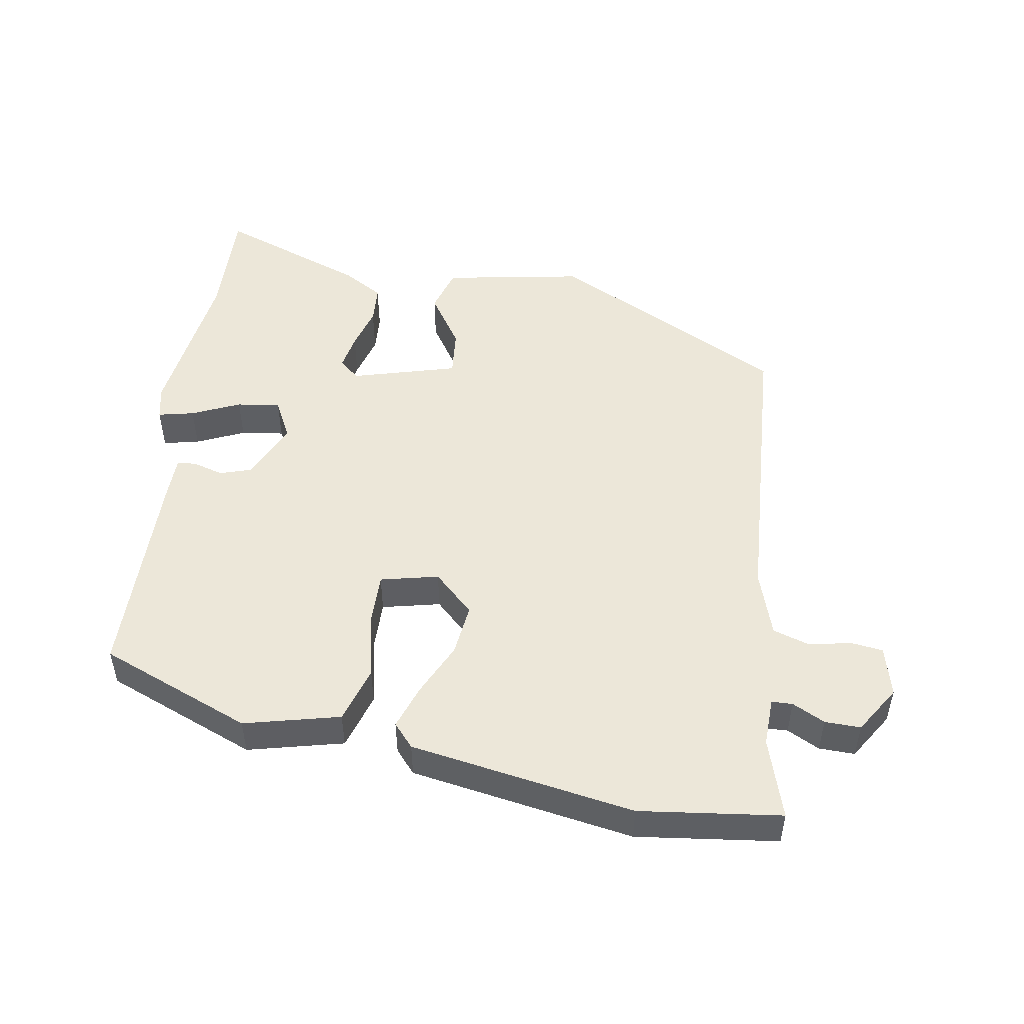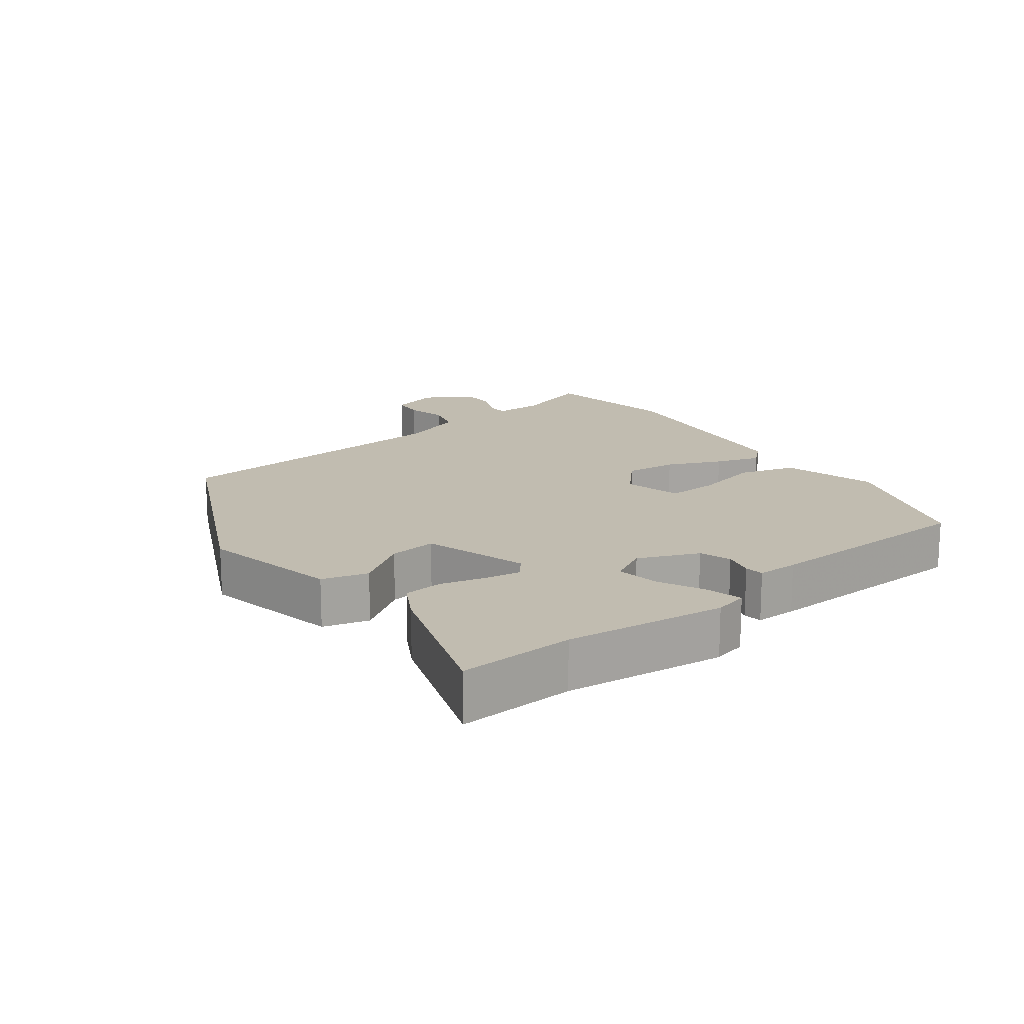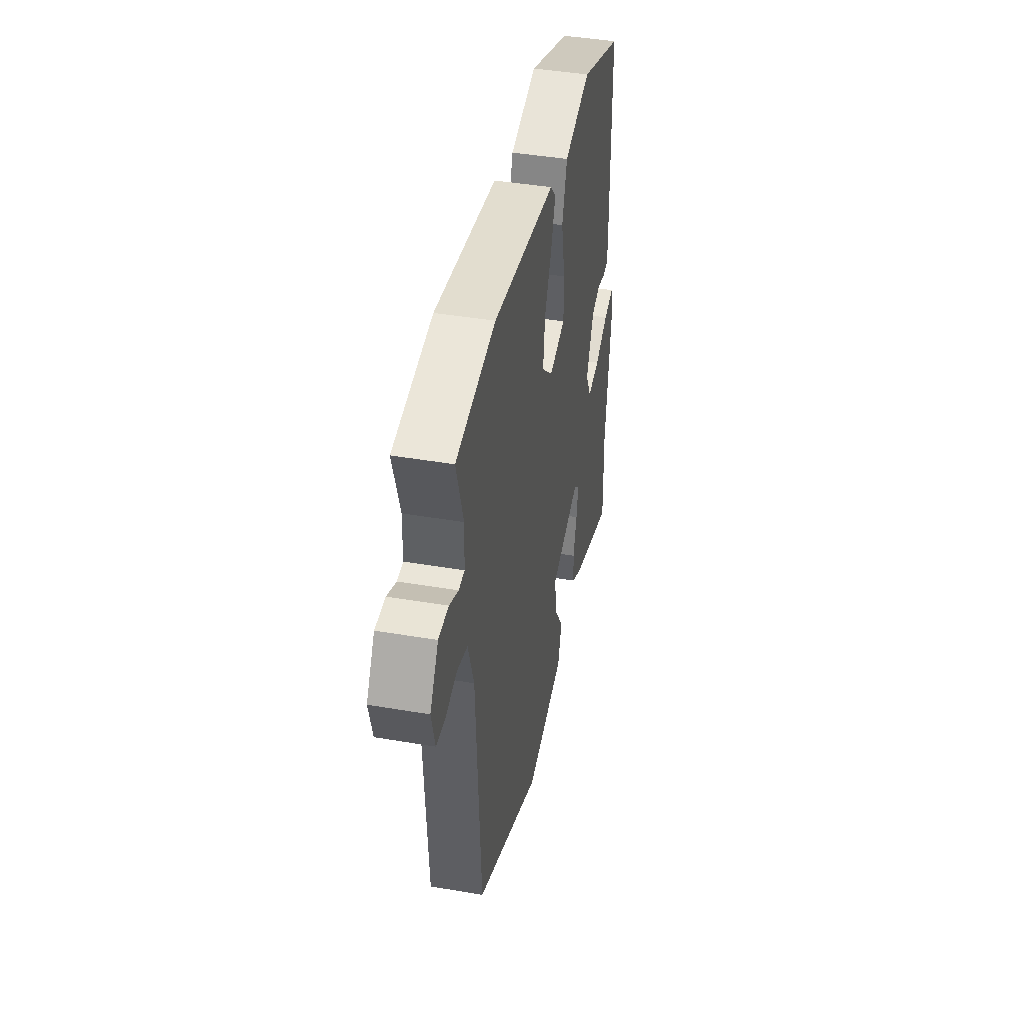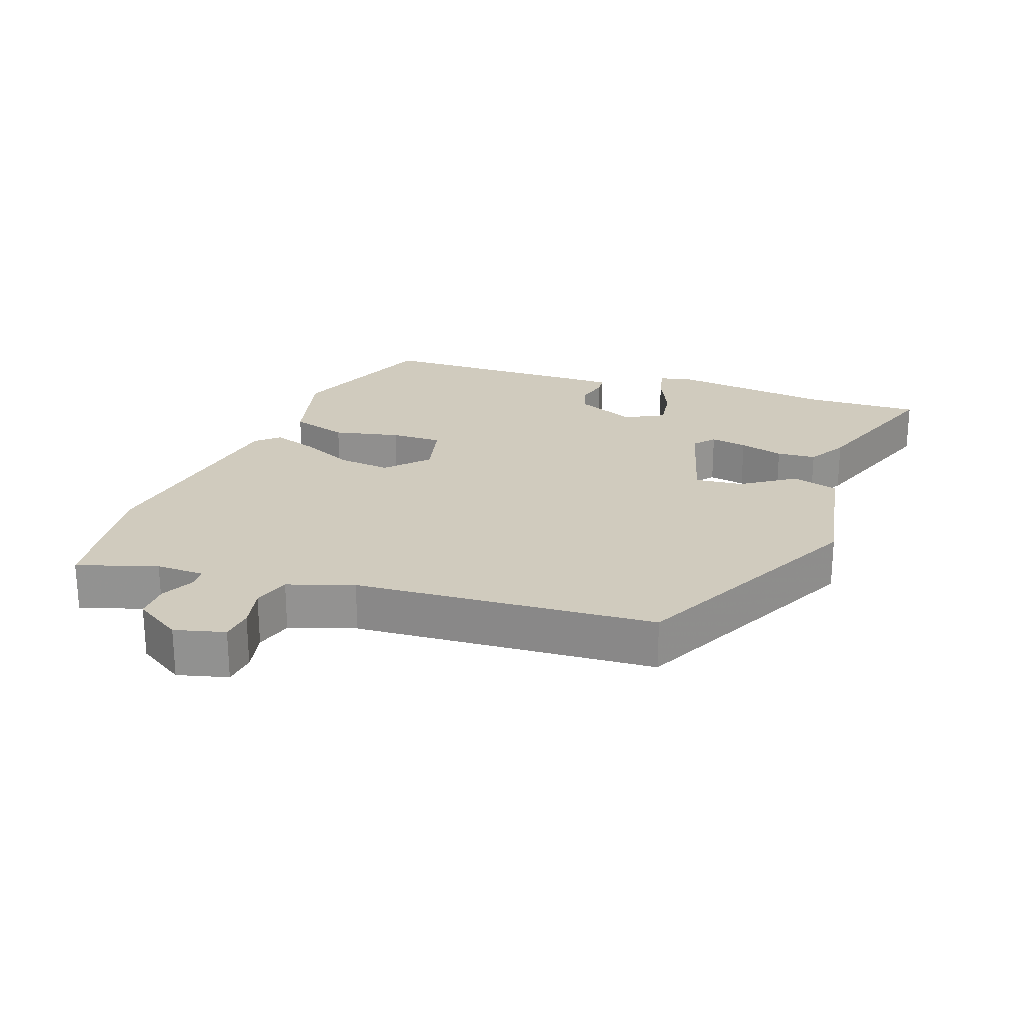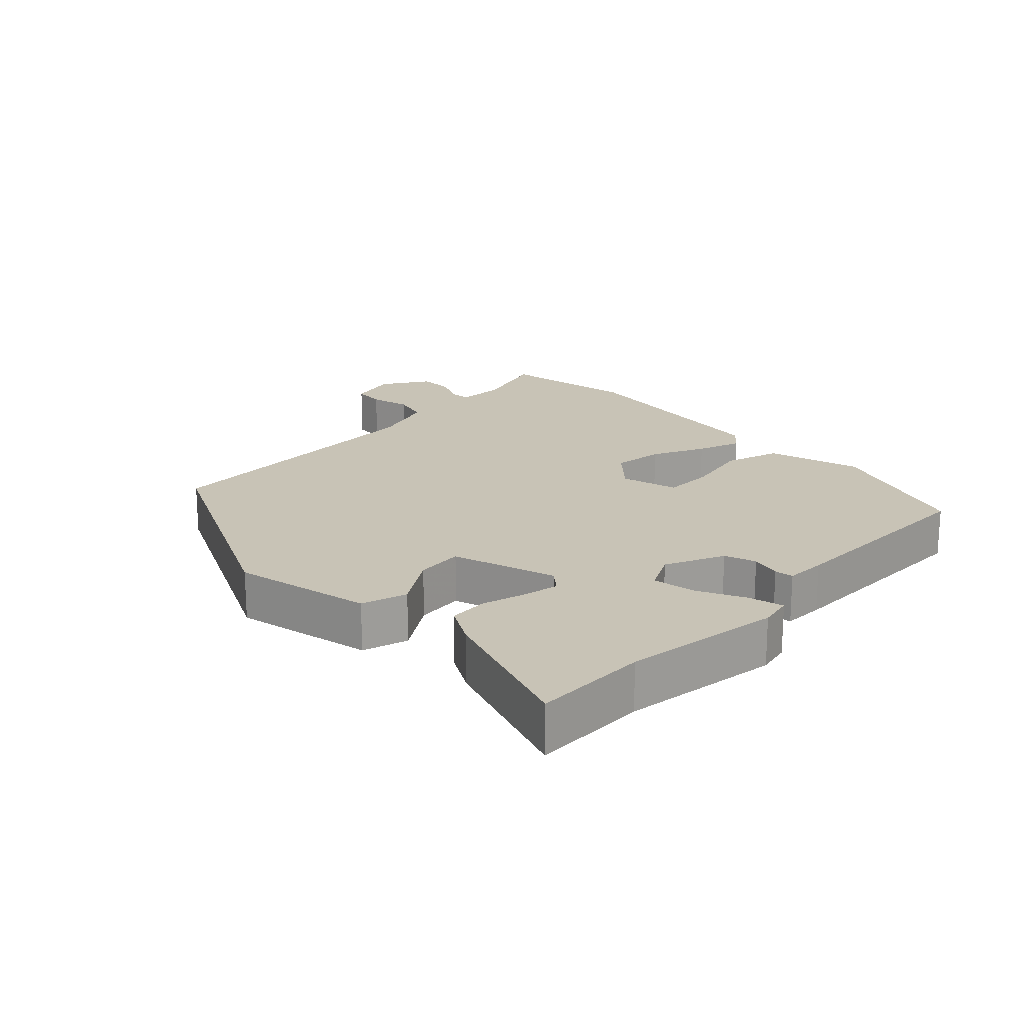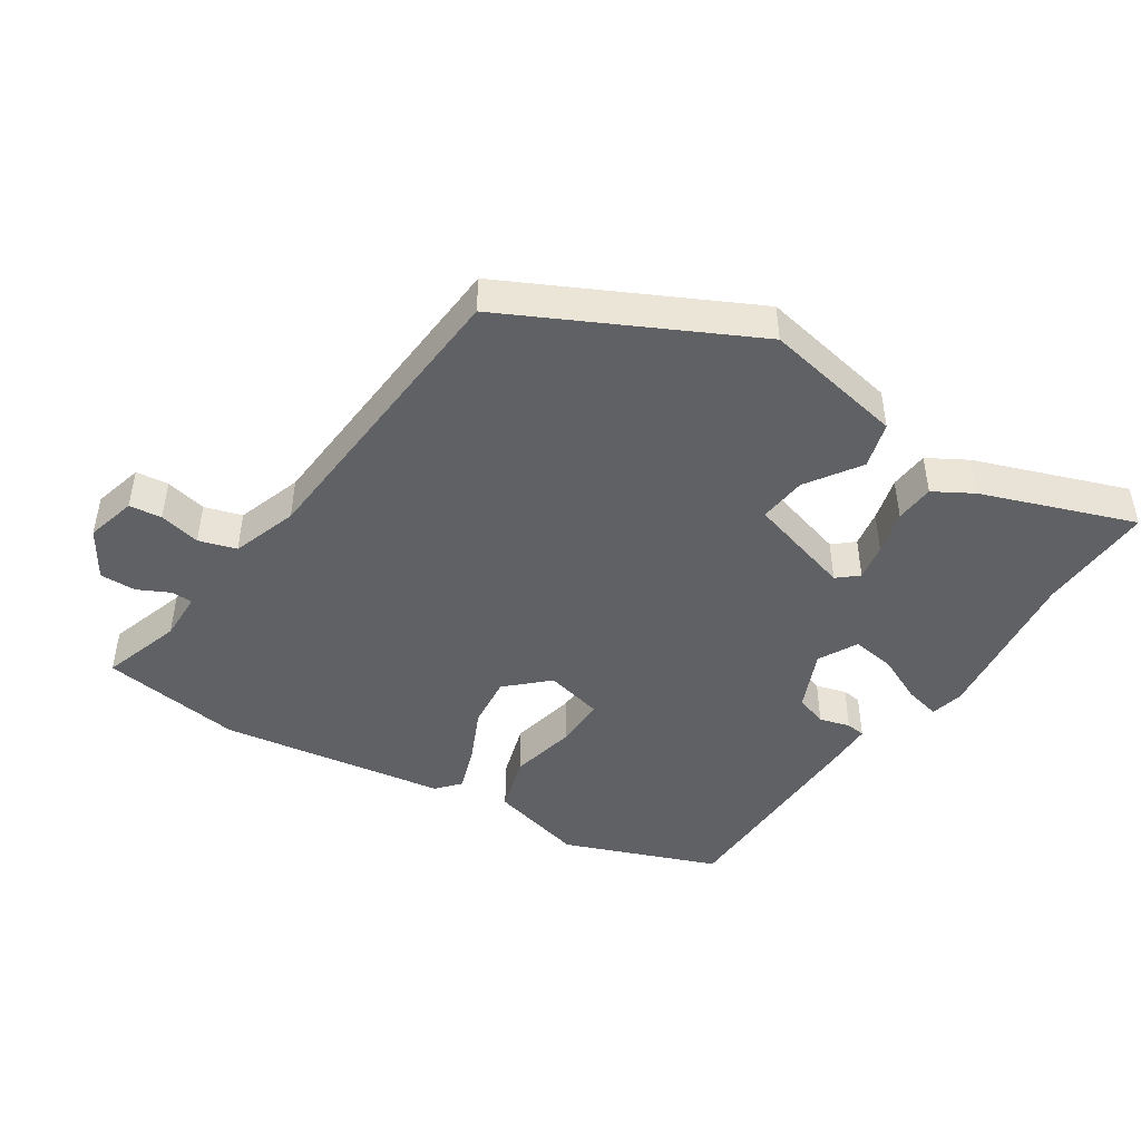
<metadata>
{"format":"obj","ext":"obj","renderer":"f3d","projection":"perspective","resolution":1024,"background":"white","views":[{"elev":50.0,"azim":9.4,"up":"+Y"},{"elev":16.5,"azim":-128.3,"up":"+Y"},{"elev":43.4,"azim":101.4,"up":"+Z"},{"elev":23.4,"azim":109.3,"up":"+Y"},{"elev":19.5,"azim":-135.5,"up":"+Y"},{"elev":-45.9,"azim":146.5,"up":"+Y"}]}
</metadata>
<code>
v 0.46 0.07 -0.369
v 0.11 0.07 -0.546
v -0.098 0.07 -0.508
v -0.118 0.07 -0.44
v -0.066 0.07 -0.361
v -0.059 0.07 -0.29
v -0.215 0.07 -0.246
v -0.245 0.07 -0.272
v -0.235 0.07 -0.326
v -0.217 0.07 -0.391
v -0.221 0.07 -0.449
v -0.279 0.07 -0.483
v -0.502 0.07 -0.565
v -0.497 0.07 -0.393
v -0.528 0.07 -0.156
v -0.517 0.07 -0.106
v -0.464 0.07 -0.118
v -0.393 0.07 -0.15
v -0.329 0.07 -0.159
v -0.299 0.07 -0.101
v -0.338 0.07 -0.013
v -0.385 0.07 0.002
v -0.43 0.07 -0.011
v -0.458 0.07 -0.008
v -0.459 0.07 0.053
v -0.455 0.07 0.377
v -0.23 0.07 0.466
v -0.089 0.07 0.431
v -0.063 0.07 0.347
v -0.084 0.07 0.249
v -0.085 0.07 0.173
v 0.001 0.07 0.153
v 0.06 0.07 0.209
v 0.051 0.07 0.286
v 0.014 0.07 0.365
v -0.009 0.07 0.431
v 0.021 0.07 0.465
v 0.353 0.07 0.519
v 0.562 0.07 0.492
v 0.525 0.07 0.374
v 0.527 0.07 0.302
v 0.558 0.07 0.301
v 0.606 0.07 0.325
v 0.659 0.07 0.326
v 0.703 0.07 0.256
v 0.684 0.07 0.182
v 0.636 0.07 0.176
v 0.575 0.07 0.189
v 0.52 0.07 0.172
v 0.488 0.07 0.075
v 0.46 0 -0.369
v 0.11 0 -0.546
v -0.098 0 -0.508
v -0.118 0 -0.44
v -0.066 0 -0.361
v -0.059 0 -0.29
v -0.215 0 -0.246
v -0.245 0 -0.272
v -0.235 0 -0.326
v -0.217 0 -0.391
v -0.221 0 -0.449
v -0.279 0 -0.483
v -0.502 0 -0.565
v -0.497 0 -0.393
v -0.528 0 -0.156
v -0.517 0 -0.106
v -0.464 0 -0.118
v -0.393 0 -0.15
v -0.329 0 -0.159
v -0.299 0 -0.101
v -0.338 0 -0.013
v -0.385 0 0.002
v -0.43 0 -0.011
v -0.458 0 -0.008
v -0.459 0 0.053
v -0.455 0 0.377
v -0.23 0 0.466
v -0.089 0 0.431
v -0.063 0 0.347
v -0.084 0 0.249
v -0.085 0 0.173
v 0.001 0 0.153
v 0.06 0 0.209
v 0.051 0 0.286
v 0.014 0 0.365
v -0.009 0 0.431
v 0.021 0 0.465
v 0.353 0 0.519
v 0.562 0 0.492
v 0.525 0 0.374
v 0.527 0 0.302
v 0.558 0 0.301
v 0.606 0 0.325
v 0.659 0 0.326
v 0.703 0 0.256
v 0.684 0 0.182
v 0.636 0 0.176
v 0.575 0 0.189
v 0.52 0 0.172
v 0.488 0 0.075
f 46 47 48
f 45 46 48
f 44 45 48
f 43 44 48
f 42 43 48
f 41 42 48 49
f 40 41 49 50
f 38 39 40
f 37 38 40
f 36 37 40
f 35 36 40
f 34 35 40
f 33 34 40 50
f 28 29 30
f 27 28 30
f 26 27 30
f 25 26 30
f 24 25 30
f 23 24 30
f 22 23 30
f 21 22 30 31
f 20 21 31 32
f 16 17 18
f 15 16 18
f 14 15 18
f 14 18 19
f 13 14 19
f 12 13 19
f 11 12 19
f 10 11 19
f 9 10 19
f 8 9 19 20
f 3 4 5
f 2 3 5
f 1 2 5
f 50 1 5
f 50 5 6
f 33 50 6
f 32 33 6
f 7 8 20 32
f 6 7 32
f 98 97 96
f 98 96 95
f 98 95 94
f 98 94 93
f 98 93 92
f 99 98 92 91
f 100 99 91 90
f 90 89 88
f 90 88 87
f 90 87 86
f 90 86 85
f 90 85 84
f 100 90 84 83
f 80 79 78
f 80 78 77
f 80 77 76
f 80 76 75
f 80 75 74
f 80 74 73
f 80 73 72
f 81 80 72 71
f 82 81 71 70
f 68 67 66
f 68 66 65
f 68 65 64
f 69 68 64
f 69 64 63
f 69 63 62
f 69 62 61
f 69 61 60
f 69 60 59
f 70 69 59 58
f 55 54 53
f 55 53 52
f 55 52 51
f 55 51 100
f 56 55 100
f 56 100 83
f 56 83 82
f 82 70 58 57
f 82 57 56
f 1 51 52 2
f 2 52 53 3
f 3 53 54 4
f 4 54 55 5
f 5 55 56 6
f 6 56 57 7
f 7 57 58 8
f 8 58 59 9
f 9 59 60 10
f 10 60 61 11
f 11 61 62 12
f 12 62 63 13
f 13 63 64 14
f 14 64 65 15
f 15 65 66 16
f 16 66 67 17
f 17 67 68 18
f 18 68 69 19
f 19 69 70 20
f 20 70 71 21
f 21 71 72 22
f 22 72 73 23
f 23 73 74 24
f 24 74 75 25
f 25 75 76 26
f 26 76 77 27
f 27 77 78 28
f 28 78 79 29
f 29 79 80 30
f 30 80 81 31
f 31 81 82 32
f 32 82 83 33
f 33 83 84 34
f 34 84 85 35
f 35 85 86 36
f 36 86 87 37
f 37 87 88 38
f 38 88 89 39
f 39 89 90 40
f 40 90 91 41
f 41 91 92 42
f 42 92 93 43
f 43 93 94 44
f 44 94 95 45
f 45 95 96 46
f 46 96 97 47
f 47 97 98 48
f 48 98 99 49
f 49 99 100 50
f 50 100 51 1

</code>
